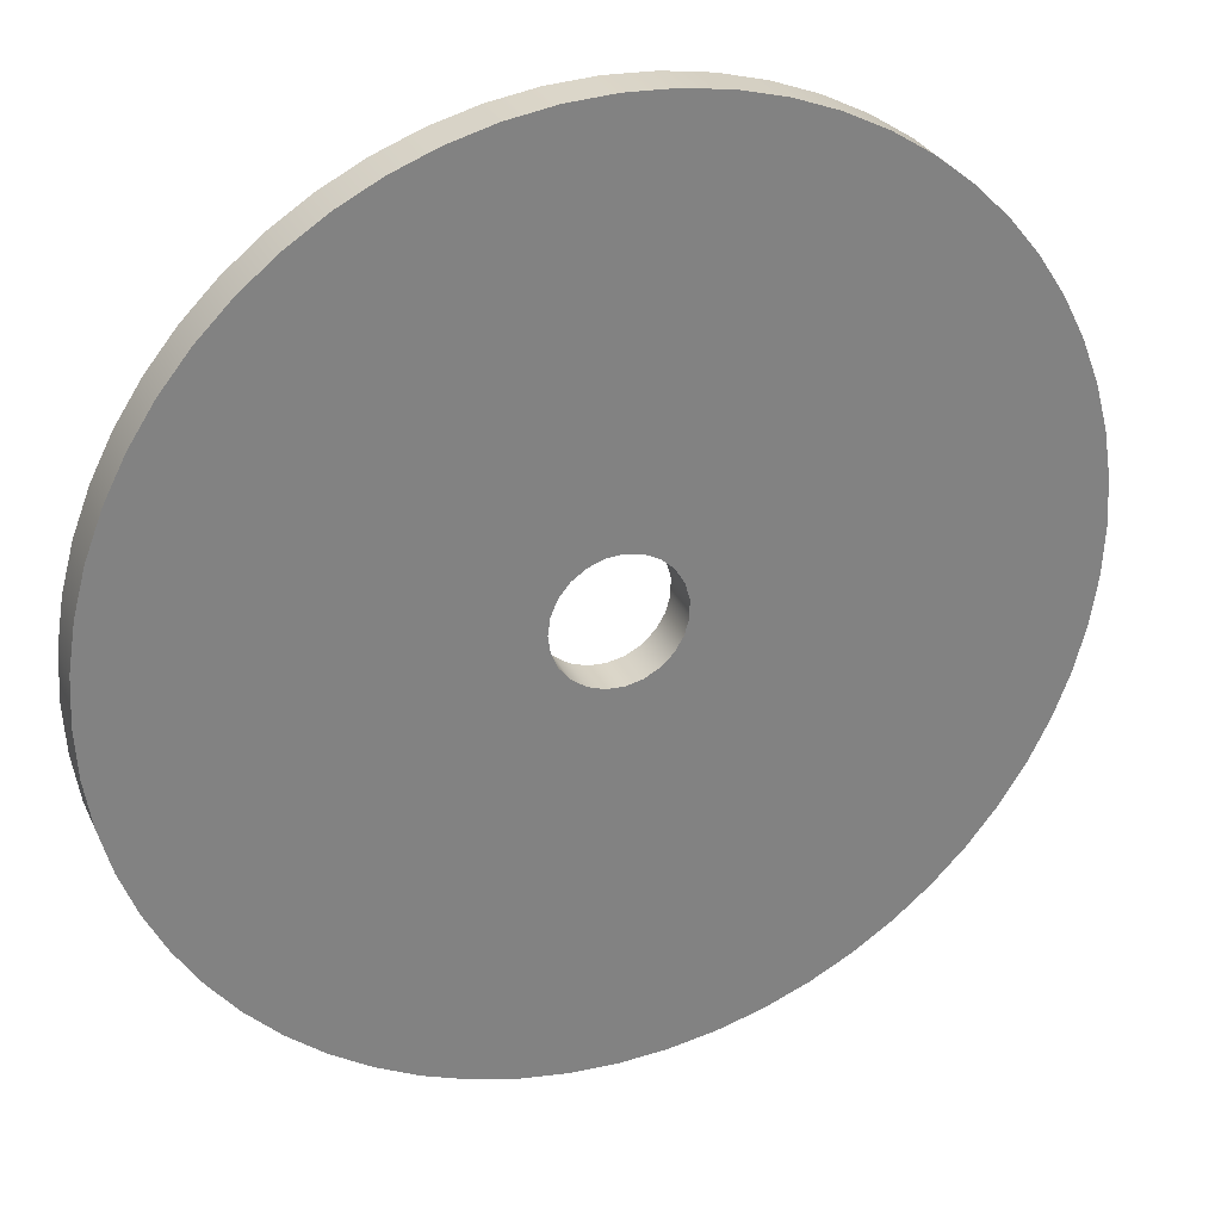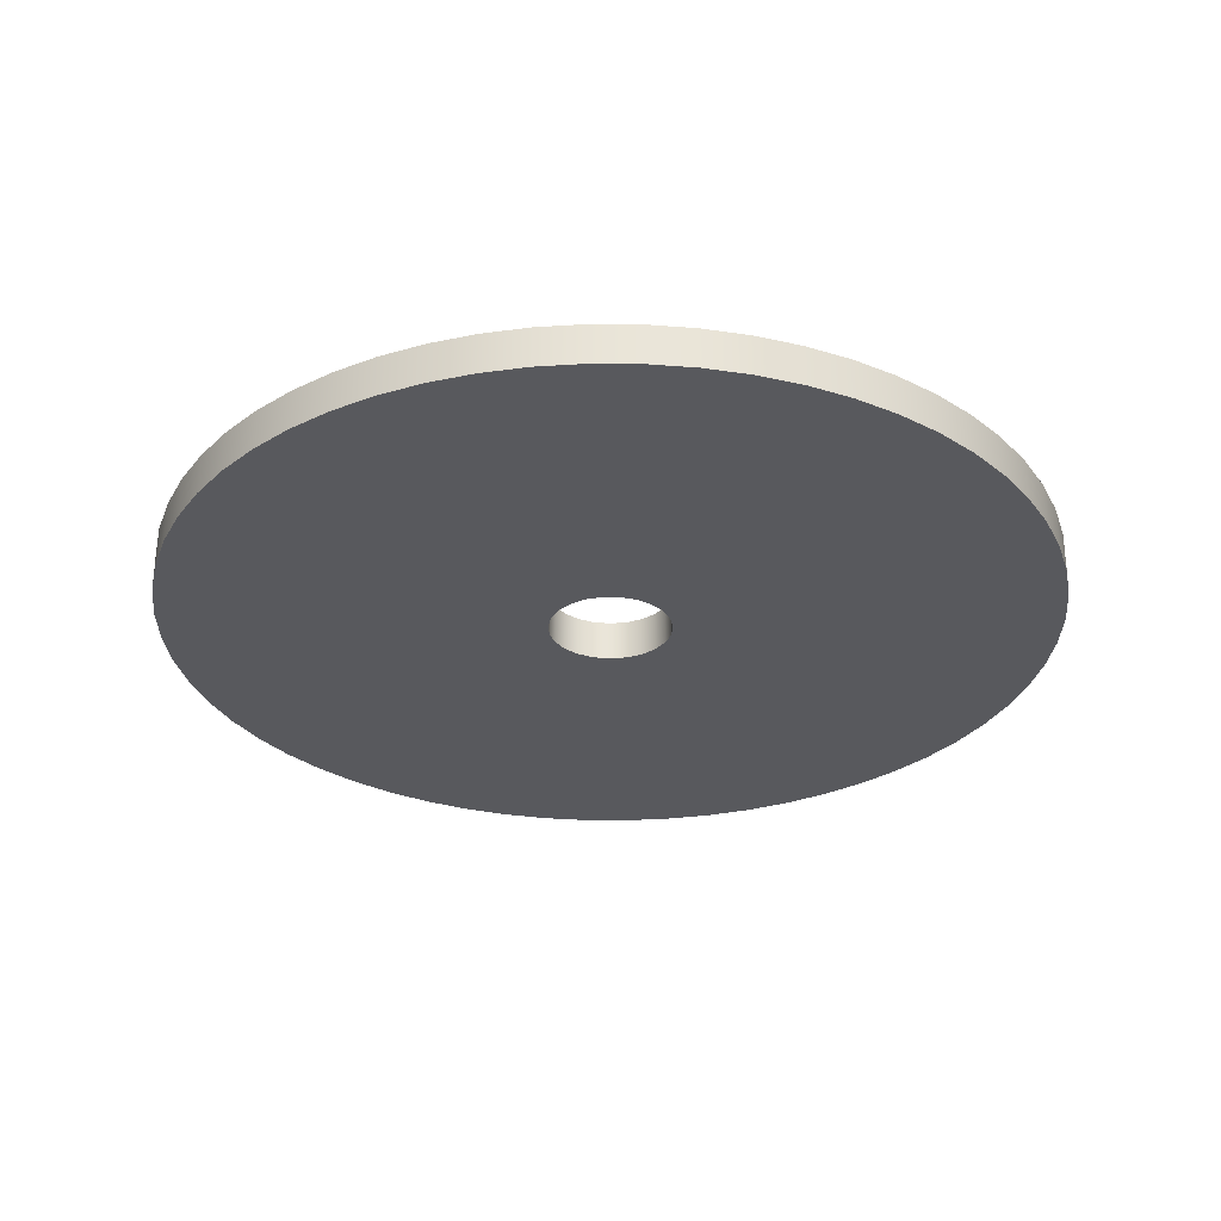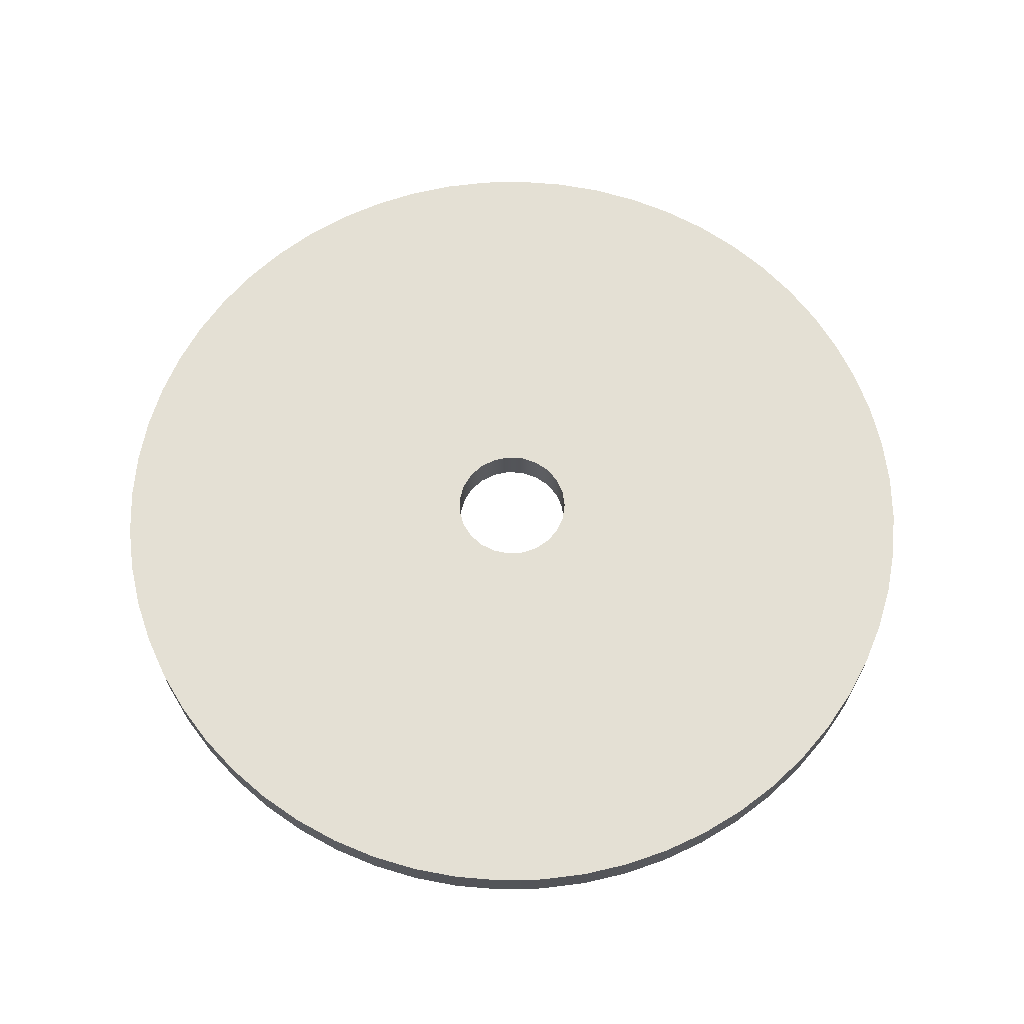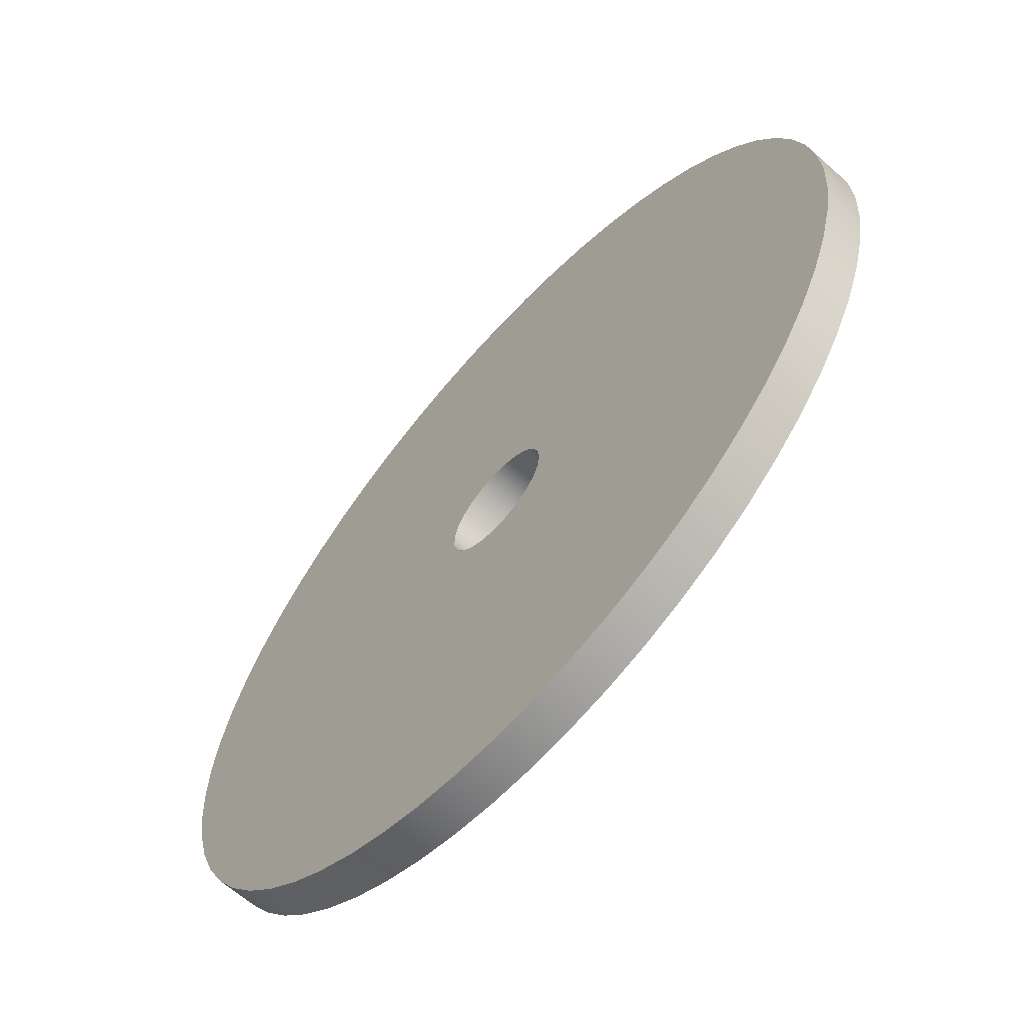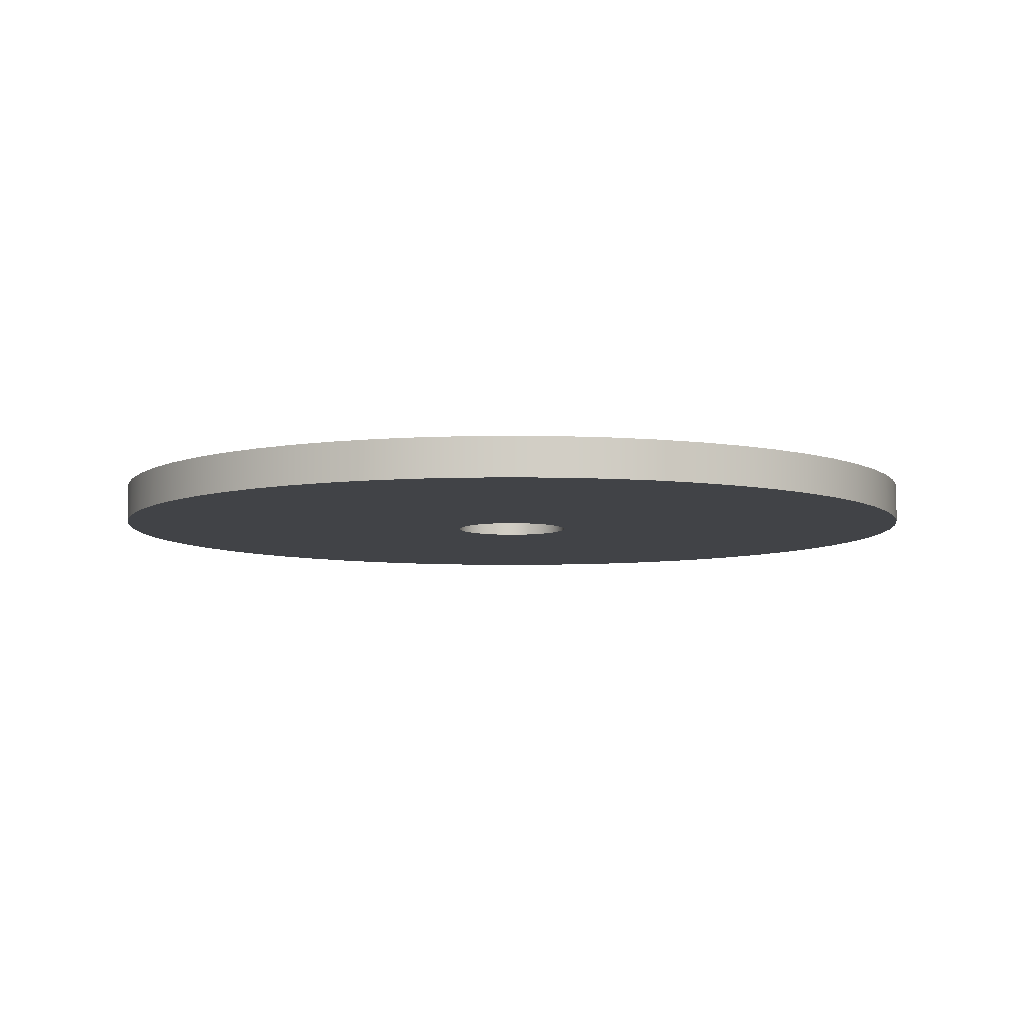
<metadata>
{"format":"obj","ext":"obj","renderer":"f3d","projection":"perspective","resolution":1024,"background":"white","views":[{"elev":29.6,"azim":-21.4,"up":"+Y"},{"elev":-29.9,"azim":-51.6,"up":"+Z"},{"elev":66.0,"azim":7.8,"up":"+Z"},{"elev":-64.0,"azim":-131.8,"up":"+Y"},{"elev":-6.9,"azim":-54.7,"up":"+Z"}]}
</metadata>
<code>
v -0.2413 -2.955e-17 -0.1587
v -0.2324 0.0651 -0.1587
v -0.2062 0.1254 -0.1587
v -0.1647 0.1764 -0.1587
v -0.111 0.2142 -0.1587
v -0.04909 0.2363 -0.1587
v 0.01647 0.2407 -0.1587
v 0.08081 0.2274 -0.1587
v 0.1392 0.1971 -0.1587
v 0.1872 0.1523 -0.1587
v 0.2213 0.09613 -0.1587
v 0.2391 0.03286 -0.1587
v 0.2391 -0.03286 -0.1587
v 0.2213 -0.09613 -0.1587
v 0.1872 -0.1523 -0.1587
v 0.1392 -0.1971 -0.1587
v 0.08081 -0.2274 -0.1587
v 0.01647 -0.2407 -0.1587
v -0.04909 -0.2363 -0.1587
v -0.111 -0.2142 -0.1587
v -0.1647 -0.1764 -0.1587
v -0.2062 -0.1254 -0.1587
v -0.2324 -0.0651 -0.1587
v -0.2413 -2.955e-17 0
v -0.2324 -0.0651 0
v -0.2062 -0.1254 0
v -0.1647 -0.1764 0
v -0.111 -0.2142 0
v -0.04909 -0.2363 0
v 0.01647 -0.2407 0
v 0.08081 -0.2274 0
v 0.1392 -0.1971 0
v 0.1872 -0.1523 0
v 0.2213 -0.09613 0
v 0.2391 -0.03286 0
v 0.2391 0.03286 0
v 0.2213 0.09613 0
v 0.1872 0.1523 0
v 0.1392 0.1971 0
v 0.08081 0.2274 0
v 0.01647 0.2407 0
v -0.04909 0.2363 0
v -0.111 0.2142 0
v -0.1647 0.1764 0
v -0.2062 0.1254 0
v -0.2324 0.0651 0
v -0.2413 -2.955e-17 -0.1587
v -0.2413 -2.955e-17 0
v -1.746 -2.139e-16 -0.1587
v -1.737 -0.1825 -0.1587
v -1.708 -0.3631 -0.1587
v -1.661 -0.5396 -0.1587
v -1.595 -0.7103 -0.1587
v -1.512 -0.8731 -0.1587
v -1.413 -1.026 -0.1587
v -1.298 -1.168 -0.1587
v -1.168 -1.298 -0.1587
v -1.026 -1.413 -0.1587
v -0.8731 -1.512 -0.1587
v -0.7103 -1.595 -0.1587
v -0.5396 -1.661 -0.1587
v -0.3631 -1.708 -0.1587
v -0.1825 -1.737 -0.1587
v 1.069e-16 -1.746 -0.1587
v 0.1825 -1.737 -0.1587
v 0.3631 -1.708 -0.1587
v 0.5396 -1.661 -0.1587
v 0.7103 -1.595 -0.1587
v 0.8731 -1.512 -0.1587
v 1.026 -1.413 -0.1587
v 1.168 -1.298 -0.1587
v 1.298 -1.168 -0.1587
v 1.413 -1.026 -0.1587
v 1.512 -0.8731 -0.1587
v 1.595 -0.7103 -0.1587
v 1.661 -0.5396 -0.1587
v 1.708 -0.3631 -0.1587
v 1.737 -0.1825 -0.1587
v 1.746 0 -0.1587
v 1.737 0.1825 -0.1587
v 1.708 0.3631 -0.1587
v 1.661 0.5396 -0.1587
v 1.595 0.7103 -0.1587
v 1.512 0.8731 -0.1587
v 1.413 1.026 -0.1587
v 1.298 1.168 -0.1587
v 1.168 1.298 -0.1587
v 1.026 1.413 -0.1587
v 0.8731 1.512 -0.1587
v 0.7103 1.595 -0.1587
v 0.5396 1.661 -0.1587
v 0.3631 1.708 -0.1587
v 0.1825 1.737 -0.1587
v 1.069e-16 1.746 -0.1587
v -0.1825 1.737 -0.1587
v -0.3631 1.708 -0.1587
v -0.5396 1.661 -0.1587
v -0.7103 1.595 -0.1587
v -0.8731 1.512 -0.1587
v -1.026 1.413 -0.1587
v -1.168 1.298 -0.1587
v -1.298 1.168 -0.1587
v -1.413 1.026 -0.1587
v -1.512 0.8731 -0.1587
v -1.595 0.7103 -0.1587
v -1.661 0.5396 -0.1587
v -1.708 0.3631 -0.1587
v -1.737 0.1825 -0.1587
v -1.746 -2.139e-16 0
v -1.737 0.1825 0
v -1.708 0.3631 0
v -1.661 0.5396 0
v -1.595 0.7103 0
v -1.512 0.8731 0
v -1.413 1.026 0
v -1.298 1.168 0
v -1.168 1.298 0
v -1.026 1.413 0
v -0.8731 1.512 0
v -0.7103 1.595 0
v -0.5396 1.661 0
v -0.3631 1.708 0
v -0.1825 1.737 0
v 1.069e-16 1.746 0
v 0.1825 1.737 0
v 0.3631 1.708 0
v 0.5396 1.661 0
v 0.7103 1.595 0
v 0.8731 1.512 0
v 1.026 1.413 0
v 1.168 1.298 0
v 1.298 1.168 0
v 1.413 1.026 0
v 1.512 0.8731 0
v 1.595 0.7103 0
v 1.661 0.5396 0
v 1.708 0.3631 0
v 1.737 0.1825 0
v 1.746 0 0
v 1.737 -0.1825 0
v 1.708 -0.3631 0
v 1.661 -0.5396 0
v 1.595 -0.7103 0
v 1.512 -0.8731 0
v 1.413 -1.026 0
v 1.298 -1.168 0
v 1.168 -1.298 0
v 1.026 -1.413 0
v 0.8731 -1.512 0
v 0.7103 -1.595 0
v 0.5396 -1.661 0
v 0.3631 -1.708 0
v 0.1825 -1.737 0
v 1.069e-16 -1.746 0
v -0.1825 -1.737 0
v -0.3631 -1.708 0
v -0.5396 -1.661 0
v -0.7103 -1.595 0
v -0.8731 -1.512 0
v -1.026 -1.413 0
v -1.168 -1.298 0
v -1.298 -1.168 0
v -1.413 -1.026 0
v -1.512 -0.8731 0
v -1.595 -0.7103 0
v -1.661 -0.5396 0
v -1.708 -0.3631 0
v -1.737 -0.1825 0
v -1.746 -2.139e-16 0
v -1.746 -2.139e-16 -0.1587
v -0.2413 -2.955e-17 0
v -0.2324 0.0651 0
v -0.2062 0.1254 0
v -0.1647 0.1764 0
v -0.111 0.2142 0
v -0.04909 0.2363 0
v 0.01647 0.2407 0
v 0.08081 0.2274 0
v 0.1392 0.1971 0
v 0.1872 0.1523 0
v 0.2213 0.09613 0
v 0.2391 0.03286 0
v 0.2391 -0.03286 0
v 0.2213 -0.09613 0
v 0.1872 -0.1523 0
v 0.1392 -0.1971 0
v 0.08081 -0.2274 0
v 0.01647 -0.2407 0
v -0.04909 -0.2363 0
v -0.111 -0.2142 0
v -0.1647 -0.1764 0
v -0.2062 -0.1254 0
v -0.2324 -0.0651 0
v -1.746 -2.139e-16 0
v -1.737 -0.1825 0
v -1.708 -0.3631 0
v -1.661 -0.5396 0
v -1.595 -0.7103 0
v -1.512 -0.8731 0
v -1.413 -1.026 0
v -1.298 -1.168 0
v -1.168 -1.298 0
v -1.026 -1.413 0
v -0.8731 -1.512 0
v -0.7103 -1.595 0
v -0.5396 -1.661 0
v -0.3631 -1.708 0
v -0.1825 -1.737 0
v 1.069e-16 -1.746 0
v 0.1825 -1.737 0
v 0.3631 -1.708 0
v 0.5396 -1.661 0
v 0.7103 -1.595 0
v 0.8731 -1.512 0
v 1.026 -1.413 0
v 1.168 -1.298 0
v 1.298 -1.168 0
v 1.413 -1.026 0
v 1.512 -0.8731 0
v 1.595 -0.7103 0
v 1.661 -0.5396 0
v 1.708 -0.3631 0
v 1.737 -0.1825 0
v 1.746 0 0
v 1.737 0.1825 0
v 1.708 0.3631 0
v 1.661 0.5396 0
v 1.595 0.7103 0
v 1.512 0.8731 0
v 1.413 1.026 0
v 1.298 1.168 0
v 1.168 1.298 0
v 1.026 1.413 0
v 0.8731 1.512 0
v 0.7103 1.595 0
v 0.5396 1.661 0
v 0.3631 1.708 0
v 0.1825 1.737 0
v 1.069e-16 1.746 0
v -0.1825 1.737 0
v -0.3631 1.708 0
v -0.5396 1.661 0
v -0.7103 1.595 0
v -0.8731 1.512 0
v -1.026 1.413 0
v -1.168 1.298 0
v -1.298 1.168 0
v -1.413 1.026 0
v -1.512 0.8731 0
v -1.595 0.7103 0
v -1.661 0.5396 0
v -1.708 0.3631 0
v -1.737 0.1825 0
v -0.2413 -2.955e-17 -0.1587
v -0.2324 -0.0651 -0.1587
v -0.2062 -0.1254 -0.1587
v -0.1647 -0.1764 -0.1587
v -0.111 -0.2142 -0.1587
v -0.04909 -0.2363 -0.1587
v 0.01647 -0.2407 -0.1587
v 0.08081 -0.2274 -0.1587
v 0.1392 -0.1971 -0.1587
v 0.1872 -0.1523 -0.1587
v 0.2213 -0.09613 -0.1587
v 0.2391 -0.03286 -0.1587
v 0.2391 0.03286 -0.1587
v 0.2213 0.09613 -0.1587
v 0.1872 0.1523 -0.1587
v 0.1392 0.1971 -0.1587
v 0.08081 0.2274 -0.1587
v 0.01647 0.2407 -0.1587
v -0.04909 0.2363 -0.1587
v -0.111 0.2142 -0.1587
v -0.1647 0.1764 -0.1587
v -0.2062 0.1254 -0.1587
v -0.2324 0.0651 -0.1587
v -1.746 -2.139e-16 -0.1587
v -1.737 0.1825 -0.1587
v -1.708 0.3631 -0.1587
v -1.661 0.5396 -0.1587
v -1.595 0.7103 -0.1587
v -1.512 0.8731 -0.1587
v -1.413 1.026 -0.1587
v -1.298 1.168 -0.1587
v -1.168 1.298 -0.1587
v -1.026 1.413 -0.1587
v -0.8731 1.512 -0.1587
v -0.7103 1.595 -0.1587
v -0.5396 1.661 -0.1587
v -0.3631 1.708 -0.1587
v -0.1825 1.737 -0.1587
v 1.069e-16 1.746 -0.1587
v 0.1825 1.737 -0.1587
v 0.3631 1.708 -0.1587
v 0.5396 1.661 -0.1587
v 0.7103 1.595 -0.1587
v 0.8731 1.512 -0.1587
v 1.026 1.413 -0.1587
v 1.168 1.298 -0.1587
v 1.298 1.168 -0.1587
v 1.413 1.026 -0.1587
v 1.512 0.8731 -0.1587
v 1.595 0.7103 -0.1587
v 1.661 0.5396 -0.1587
v 1.708 0.3631 -0.1587
v 1.737 0.1825 -0.1587
v 1.746 0 -0.1587
v 1.737 -0.1825 -0.1587
v 1.708 -0.3631 -0.1587
v 1.661 -0.5396 -0.1587
v 1.595 -0.7103 -0.1587
v 1.512 -0.8731 -0.1587
v 1.413 -1.026 -0.1587
v 1.298 -1.168 -0.1587
v 1.168 -1.298 -0.1587
v 1.026 -1.413 -0.1587
v 0.8731 -1.512 -0.1587
v 0.7103 -1.595 -0.1587
v 0.5396 -1.661 -0.1587
v 0.3631 -1.708 -0.1587
v 0.1825 -1.737 -0.1587
v 1.069e-16 -1.746 -0.1587
v -0.1825 -1.737 -0.1587
v -0.3631 -1.708 -0.1587
v -0.5396 -1.661 -0.1587
v -0.7103 -1.595 -0.1587
v -0.8731 -1.512 -0.1587
v -1.026 -1.413 -0.1587
v -1.168 -1.298 -0.1587
v -1.298 -1.168 -0.1587
v -1.413 -1.026 -0.1587
v -1.512 -0.8731 -0.1587
v -1.595 -0.7103 -0.1587
v -1.661 -0.5396 -0.1587
v -1.708 -0.3631 -0.1587
v -1.737 -0.1825 -0.1587
g ffbeed14-e318-11ea-8f38-54bf646e7e1f
f 2 46 1
f 1 46 48
f 47 24 23
f 23 24 25
f 23 25 22
f 22 25 26
f 22 26 21
f 21 26 27
f 21 27 20
f 20 27 28
f 20 28 19
f 19 28 29
f 19 29 18
f 18 29 30
f 18 30 17
f 17 30 31
f 17 31 16
f 16 31 32
f 16 32 15
f 15 32 33
f 15 33 14
f 14 33 34
f 14 34 13
f 13 34 35
f 13 35 12
f 12 35 36
f 12 36 11
f 11 36 37
f 11 37 10
f 10 37 38
f 10 38 9
f 9 38 39
f 9 39 8
f 8 39 40
f 8 40 7
f 7 40 41
f 7 41 6
f 6 41 42
f 6 42 5
f 5 42 43
f 5 43 4
f 4 43 44
f 4 44 3
f 3 44 45
f 3 45 2
f 2 45 46
g ffc6dd70-e318-11ea-ae80-54bf646e7e1f
f 50 168 49
f 49 168 169
f 170 109 108
f 108 109 110
f 108 110 107
f 107 110 111
f 107 111 106
f 106 111 112
f 106 112 105
f 105 112 113
f 105 113 104
f 104 113 114
f 104 114 103
f 103 114 115
f 103 115 102
f 102 115 116
f 102 116 101
f 101 116 117
f 101 117 100
f 100 117 118
f 100 118 99
f 99 118 119
f 99 119 98
f 98 119 120
f 98 120 97
f 97 120 121
f 97 121 96
f 96 121 122
f 96 122 95
f 95 122 123
f 95 123 94
f 94 123 124
f 94 124 93
f 93 124 125
f 93 125 92
f 92 125 126
f 92 126 91
f 91 126 127
f 91 127 90
f 90 127 128
f 90 128 89
f 89 128 129
f 89 129 88
f 88 129 130
f 88 130 87
f 87 130 131
f 87 131 86
f 86 131 132
f 86 132 85
f 85 132 133
f 85 133 84
f 84 133 134
f 84 134 83
f 83 134 135
f 83 135 82
f 82 135 136
f 82 136 81
f 81 136 137
f 81 137 80
f 80 137 138
f 80 138 79
f 79 138 139
f 79 139 78
f 78 139 140
f 78 140 77
f 77 140 141
f 77 141 76
f 76 141 142
f 76 142 75
f 75 142 143
f 75 143 74
f 74 143 144
f 74 144 73
f 73 144 145
f 73 145 72
f 72 145 146
f 72 146 71
f 71 146 147
f 71 147 70
f 70 147 148
f 70 148 69
f 69 148 149
f 69 149 68
f 68 149 150
f 68 150 67
f 67 150 151
f 67 151 66
f 66 151 152
f 66 152 65
f 65 152 153
f 65 153 64
f 64 153 154
f 64 154 63
f 63 154 155
f 63 155 62
f 62 155 156
f 62 156 61
f 61 156 157
f 61 157 60
f 60 157 158
f 60 158 59
f 59 158 159
f 59 159 58
f 58 159 160
f 58 160 57
f 57 160 161
f 57 161 56
f 56 161 162
f 56 162 55
f 55 162 163
f 55 163 54
f 54 163 164
f 54 164 53
f 53 164 165
f 53 165 52
f 52 165 166
f 52 166 51
f 51 166 167
f 51 167 50
f 50 167 168
g ffcecd9c-e318-11ea-90c1-54bf646e7e1f
f 172 253 171
f 171 253 194
f 171 194 195
f 173 250 172
f 172 250 251
f 172 251 252
f 174 247 173
f 173 247 248
f 173 248 249
f 175 245 174
f 174 245 246
f 174 246 247
f 176 242 175
f 175 242 243
f 175 243 244
f 177 240 176
f 176 240 241
f 176 241 242
f 178 237 177
f 177 237 238
f 177 238 239
f 179 234 178
f 178 234 235
f 178 235 236
f 180 232 179
f 179 232 233
f 179 233 234
f 181 229 180
f 180 229 230
f 180 230 231
f 182 227 181
f 181 227 228
f 181 228 229
f 183 224 182
f 182 224 225
f 182 225 226
f 184 221 183
f 183 221 222
f 183 222 223
f 185 219 184
f 184 219 220
f 184 220 221
f 186 216 185
f 185 216 217
f 185 217 218
f 187 214 186
f 186 214 215
f 186 215 216
f 188 211 187
f 187 211 212
f 187 212 213
f 189 208 188
f 188 208 209
f 188 209 210
f 190 206 189
f 189 206 207
f 189 207 208
f 191 203 190
f 190 203 204
f 190 204 205
f 192 201 191
f 191 201 202
f 191 202 203
f 193 198 192
f 192 198 199
f 192 199 200
f 171 195 193
f 193 195 196
f 193 196 197
f 197 198 193
f 200 201 192
f 205 206 190
f 210 211 188
f 213 214 187
f 218 219 185
f 223 224 183
f 226 227 182
f 231 232 180
f 236 237 178
f 239 240 177
f 244 245 175
f 249 250 173
f 252 253 172
g ffd648c2-e318-11ea-baea-54bf646e7e1f
f 255 336 254
f 254 336 277
f 254 277 278
f 256 333 255
f 255 333 334
f 255 334 335
f 257 330 256
f 256 330 331
f 256 331 332
f 258 328 257
f 257 328 329
f 257 329 330
f 259 325 258
f 258 325 326
f 258 326 327
f 260 323 259
f 259 323 324
f 259 324 325
f 261 320 260
f 260 320 321
f 260 321 322
f 262 317 261
f 261 317 318
f 261 318 319
f 263 315 262
f 262 315 316
f 262 316 317
f 264 312 263
f 263 312 313
f 263 313 314
f 265 310 264
f 264 310 311
f 264 311 312
f 266 307 265
f 265 307 308
f 265 308 309
f 267 304 266
f 266 304 305
f 266 305 306
f 268 302 267
f 267 302 303
f 267 303 304
f 269 299 268
f 268 299 300
f 268 300 301
f 270 297 269
f 269 297 298
f 269 298 299
f 271 294 270
f 270 294 295
f 270 295 296
f 272 291 271
f 271 291 292
f 271 292 293
f 273 289 272
f 272 289 290
f 272 290 291
f 274 286 273
f 273 286 287
f 273 287 288
f 275 284 274
f 274 284 285
f 274 285 286
f 276 281 275
f 275 281 282
f 275 282 283
f 254 278 276
f 276 278 279
f 276 279 280
f 280 281 276
f 283 284 275
f 288 289 273
f 293 294 271
f 296 297 270
f 301 302 268
f 306 307 266
f 309 310 265
f 314 315 263
f 319 320 261
f 322 323 260
f 327 328 258
f 332 333 256
f 335 336 255

</code>
